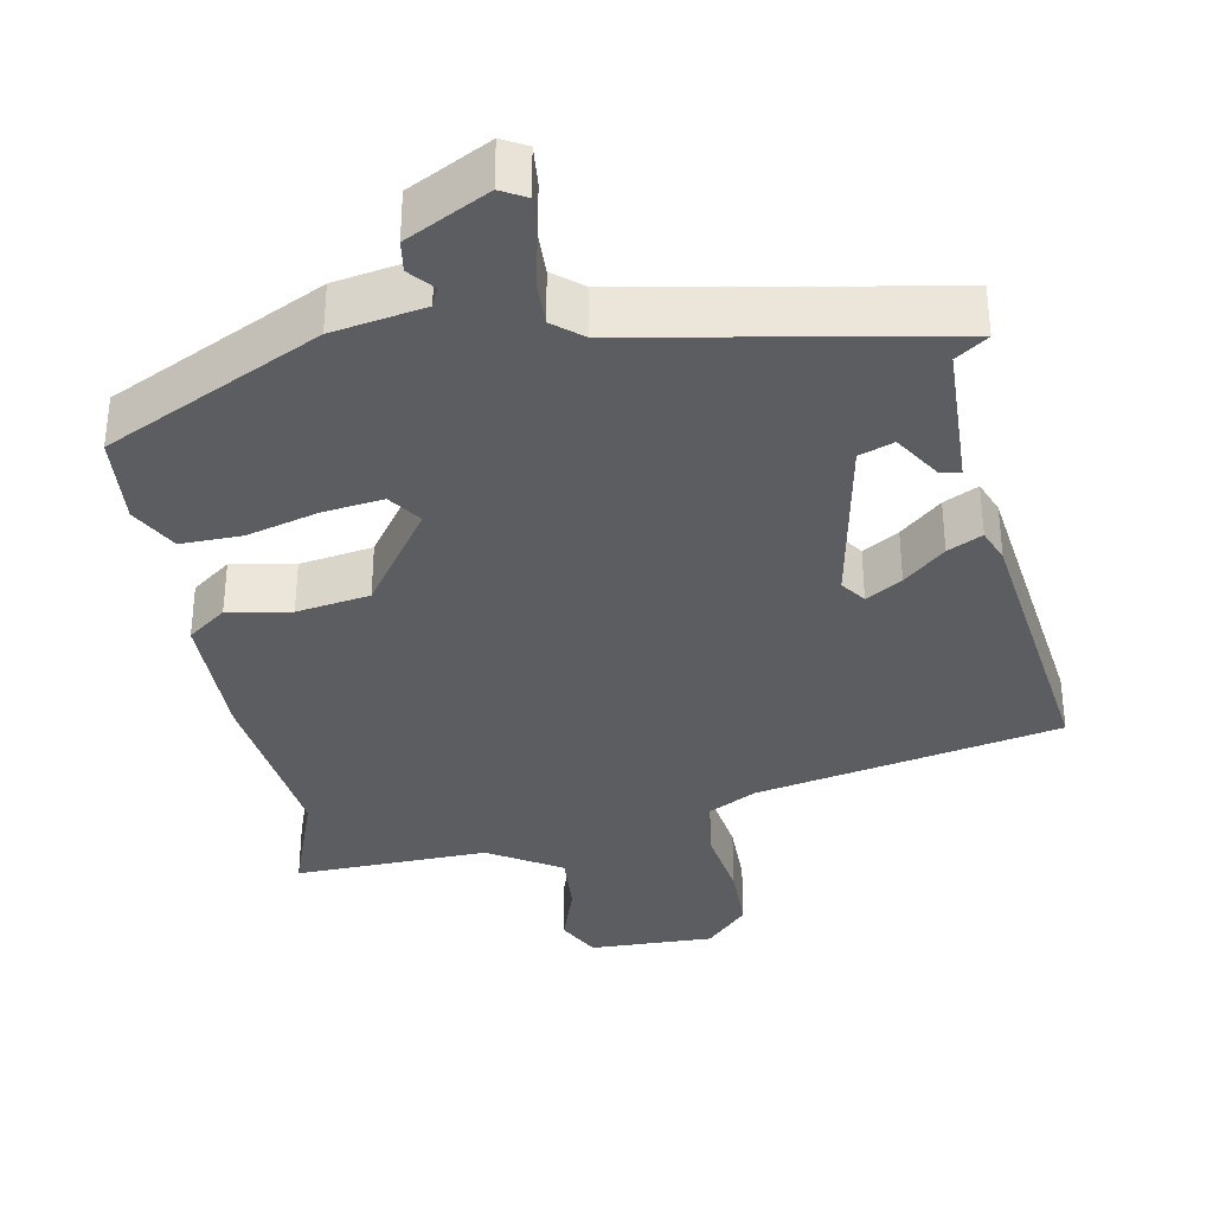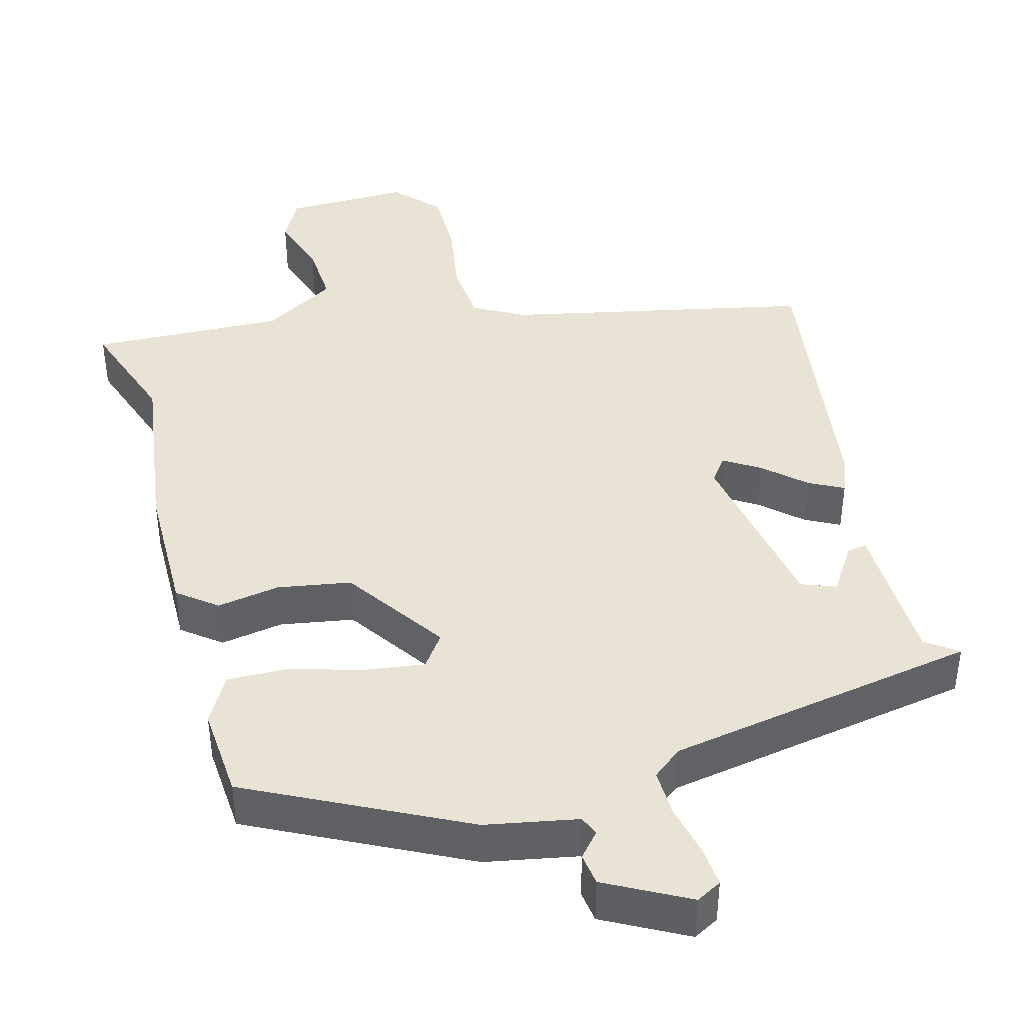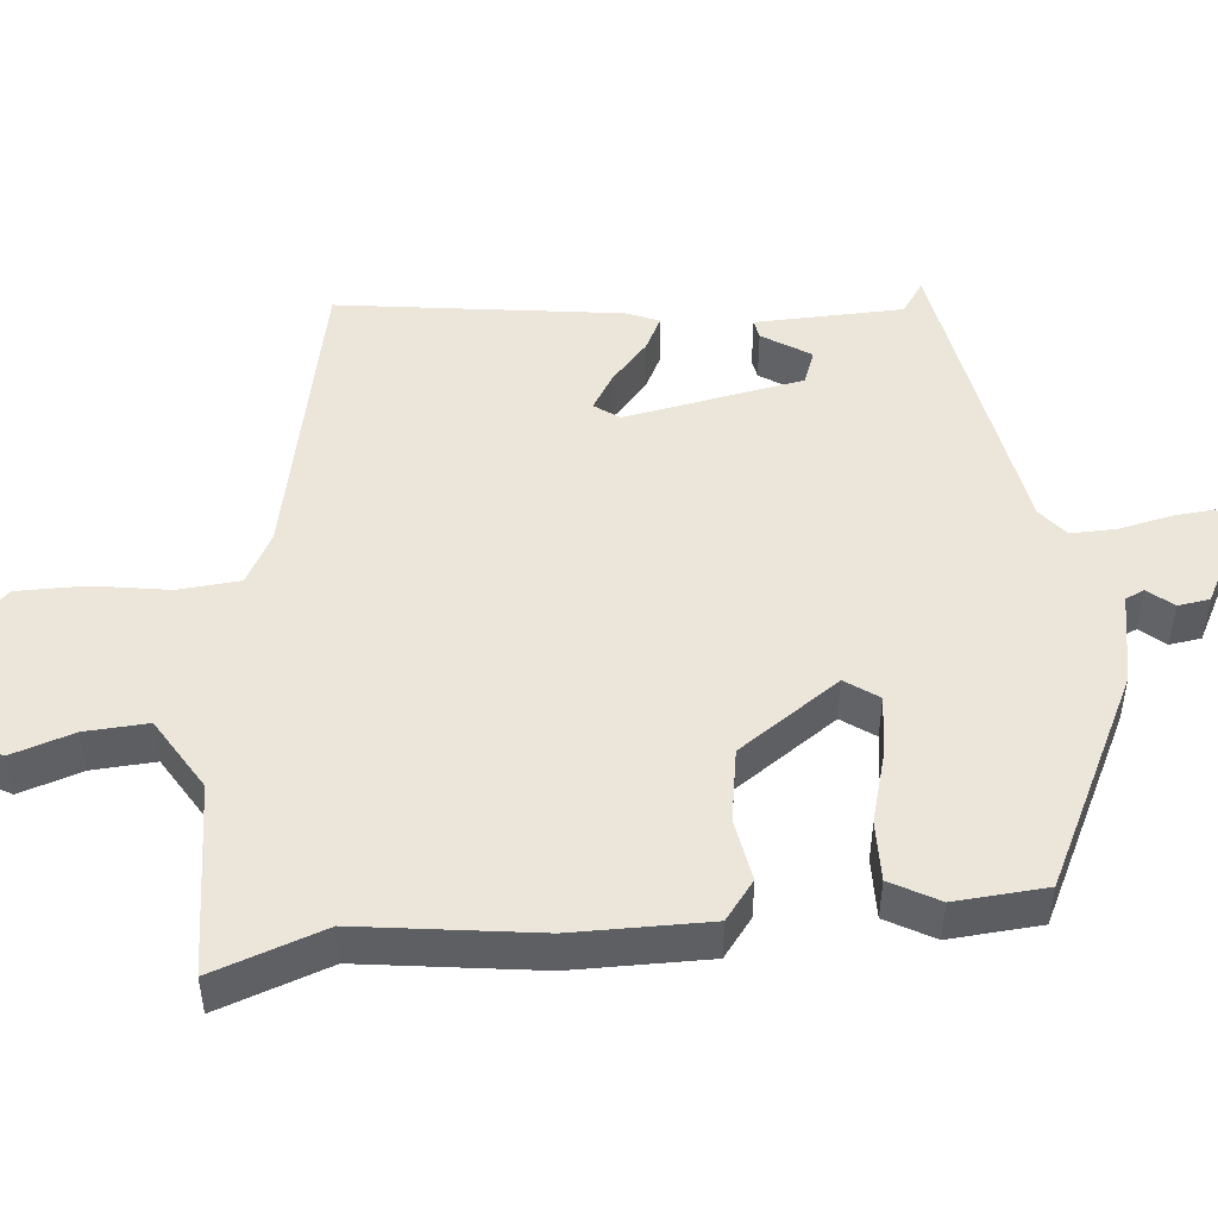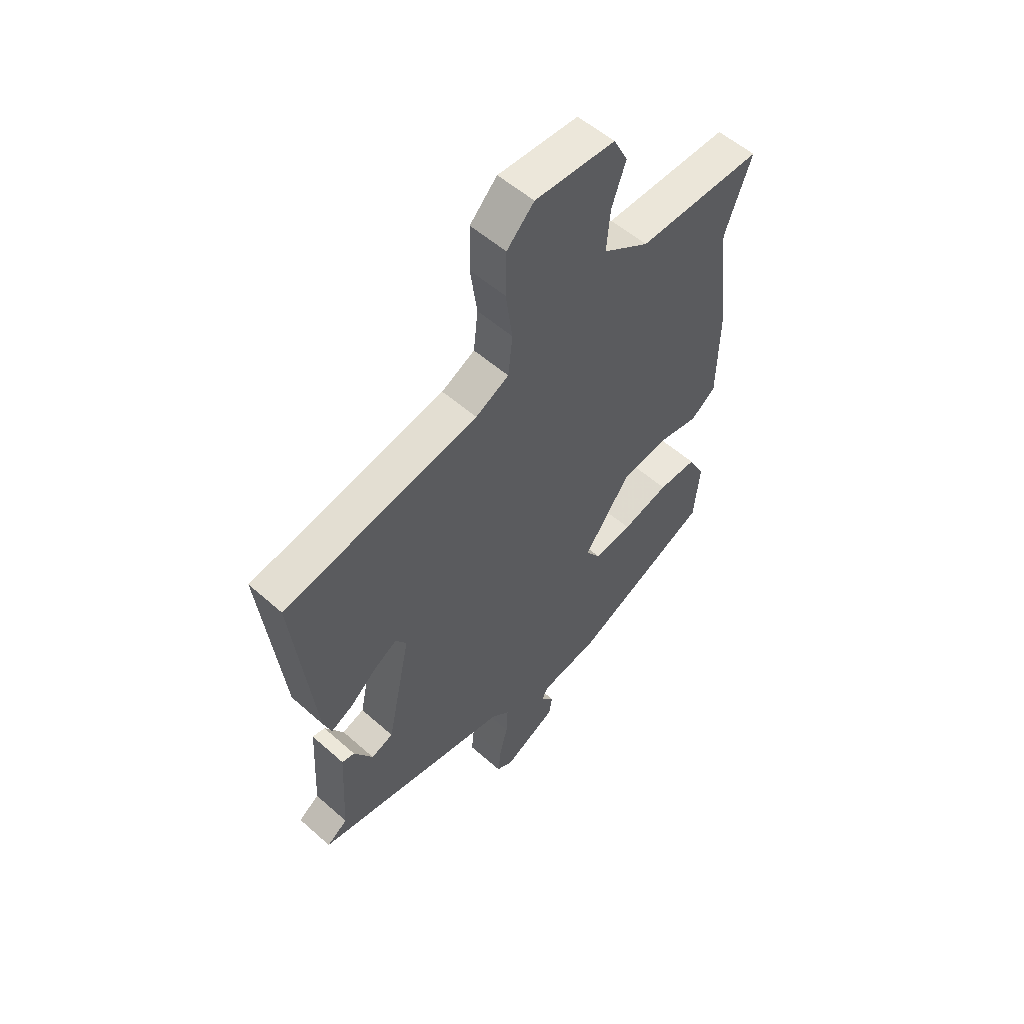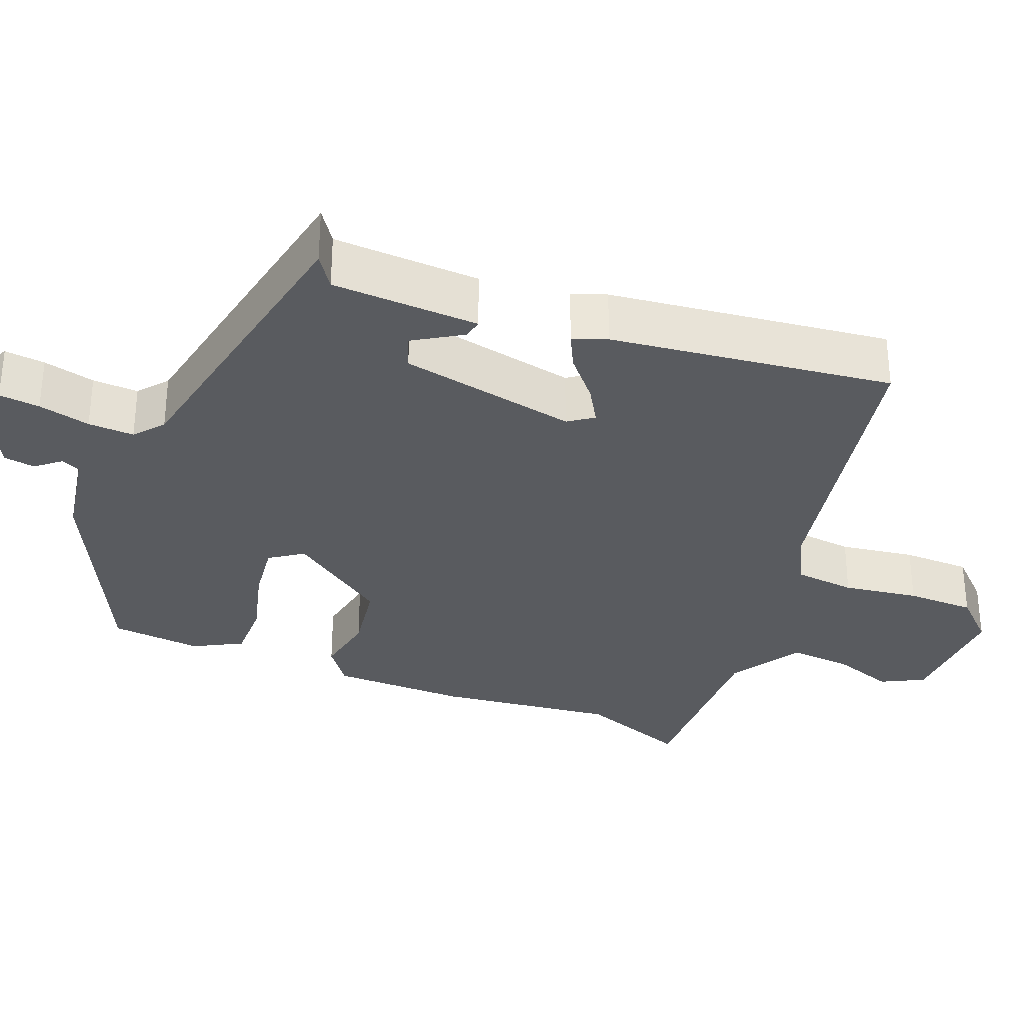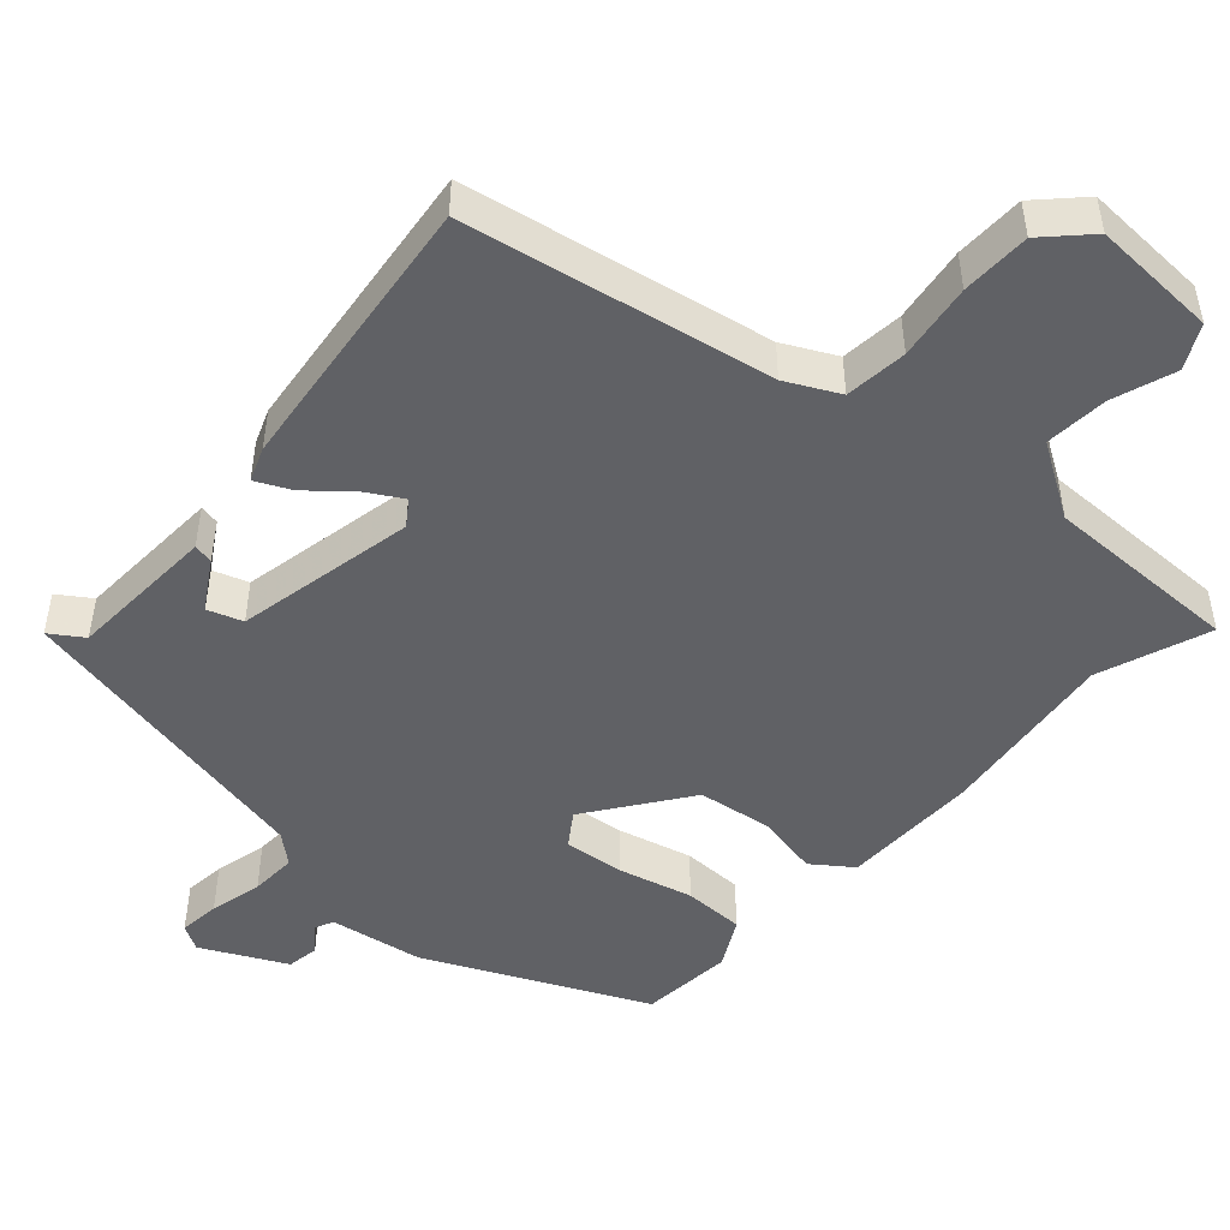
<metadata>
{"format":"obj","ext":"obj","renderer":"f3d","projection":"perspective","resolution":1024,"background":"white","views":[{"elev":-35.5,"azim":-168.5,"up":"+Y"},{"elev":42.0,"azim":166.3,"up":"+Y"},{"elev":48.4,"azim":85.8,"up":"+Y"},{"elev":54.7,"azim":-46.9,"up":"+Z"},{"elev":-32.1,"azim":-111.3,"up":"+Y"},{"elev":-48.7,"azim":-41.8,"up":"+Y"}]}
</metadata>
<code>
v 0.462 0.07 -0.393
v 0.176 0.07 -0.527
v 0.054 0.07 -0.547
v 0.042 0.07 -0.572
v 0.069 0.07 -0.605
v 0.062 0.07 -0.647
v -0.048 0.07 -0.702
v -0.081 0.07 -0.683
v -0.075 0.07 -0.629
v -0.058 0.07 -0.56
v -0.055 0.07 -0.499
v -0.093 0.07 -0.467
v -0.504 0.07 -0.385
v -0.461 0.07 -0.356
v -0.451 0.07 -0.161
v -0.425 0.07 -0.166
v -0.386 0.07 -0.23
v -0.34 0.07 -0.214
v -0.291 0.07 0.022
v -0.314 0.07 0.055
v -0.362 0.07 0.027
v -0.417 0.07 -0.02
v -0.463 0.07 -0.042
v -0.48 0.07 0.003
v -0.523 0.07 0.377
v -0.12 0.07 0.452
v -0.051 0.07 0.487
v -0.042 0.07 0.569
v -0.056 0.07 0.669
v -0.054 0.07 0.76
v 0.002 0.07 0.817
v 0.167 0.07 0.81
v 0.196 0.07 0.753
v 0.167 0.07 0.671
v 0.16 0.07 0.588
v 0.255 0.07 0.528
v 0.512 0.07 0.531
v 0.457 0.07 0.385
v 0.484 0.07 0.149
v 0.481 0.07 -0.031
v 0.429 0.07 -0.069
v 0.346 0.07 -0.053
v 0.249 0.07 -0.067
v 0.154 0.07 -0.198
v 0.184 0.07 -0.242
v 0.263 0.07 -0.233
v 0.36 0.07 -0.208
v 0.44 0.07 -0.208
v 0.474 0.07 -0.272
v 0.462 0 -0.393
v 0.176 0 -0.527
v 0.054 0 -0.547
v 0.042 0 -0.572
v 0.069 0 -0.605
v 0.062 0 -0.647
v -0.048 0 -0.702
v -0.081 0 -0.683
v -0.075 0 -0.629
v -0.058 0 -0.56
v -0.055 0 -0.499
v -0.093 0 -0.467
v -0.504 0 -0.385
v -0.461 0 -0.356
v -0.451 0 -0.161
v -0.425 0 -0.166
v -0.386 0 -0.23
v -0.34 0 -0.214
v -0.291 0 0.022
v -0.314 0 0.055
v -0.362 0 0.027
v -0.417 0 -0.02
v -0.463 0 -0.042
v -0.48 0 0.003
v -0.523 0 0.377
v -0.12 0 0.452
v -0.051 0 0.487
v -0.042 0 0.569
v -0.056 0 0.669
v -0.054 0 0.76
v 0.002 0 0.817
v 0.167 0 0.81
v 0.196 0 0.753
v 0.167 0 0.671
v 0.16 0 0.588
v 0.255 0 0.528
v 0.512 0 0.531
v 0.457 0 0.385
v 0.484 0 0.149
v 0.481 0 -0.031
v 0.429 0 -0.069
v 0.346 0 -0.053
v 0.249 0 -0.067
v 0.154 0 -0.198
v 0.184 0 -0.242
v 0.263 0 -0.233
v 0.36 0 -0.208
v 0.44 0 -0.208
v 0.474 0 -0.272
f 46 47 48 49
f 45 46 49 1
f 39 40 41 42
f 38 39 42 43
f 36 37 38 43
f 35 36 43 44
f 31 32 33 34
f 31 34 35
f 28 29 30 31
f 27 28 31 35
f 26 27 35 44
f 21 22 23 24
f 20 21 24 25
f 19 20 25 26
f 14 15 16 17
f 14 17 18
f 12 13 14
f 12 14 18
f 11 12 18 19
f 7 8 9 10
f 7 10 11
f 4 5 6 7
f 3 4 7 11
f 45 1 2 3
f 44 45 3 11
f 11 19 26 44
f 98 97 96 95
f 50 98 95 94
f 91 90 89 88
f 92 91 88 87
f 92 87 86 85
f 93 92 85 84
f 83 82 81 80
f 84 83 80
f 80 79 78 77
f 84 80 77 76
f 93 84 76 75
f 73 72 71 70
f 74 73 70 69
f 75 74 69 68
f 66 65 64 63
f 67 66 63
f 63 62 61
f 67 63 61
f 68 67 61 60
f 59 58 57 56
f 60 59 56
f 56 55 54 53
f 60 56 53 52
f 52 51 50 94
f 60 52 94 93
f 93 75 68 60
f 1 50 51 2
f 2 51 52 3
f 3 52 53 4
f 4 53 54 5
f 5 54 55 6
f 6 55 56 7
f 7 56 57 8
f 8 57 58 9
f 9 58 59 10
f 10 59 60 11
f 11 60 61 12
f 12 61 62 13
f 13 62 63 14
f 14 63 64 15
f 15 64 65 16
f 16 65 66 17
f 17 66 67 18
f 18 67 68 19
f 19 68 69 20
f 20 69 70 21
f 21 70 71 22
f 22 71 72 23
f 23 72 73 24
f 24 73 74 25
f 25 74 75 26
f 26 75 76 27
f 27 76 77 28
f 28 77 78 29
f 29 78 79 30
f 30 79 80 31
f 31 80 81 32
f 32 81 82 33
f 33 82 83 34
f 34 83 84 35
f 35 84 85 36
f 36 85 86 37
f 37 86 87 38
f 38 87 88 39
f 39 88 89 40
f 40 89 90 41
f 41 90 91 42
f 42 91 92 43
f 43 92 93 44
f 44 93 94 45
f 45 94 95 46
f 46 95 96 47
f 47 96 97 48
f 48 97 98 49
f 49 98 50 1

</code>
